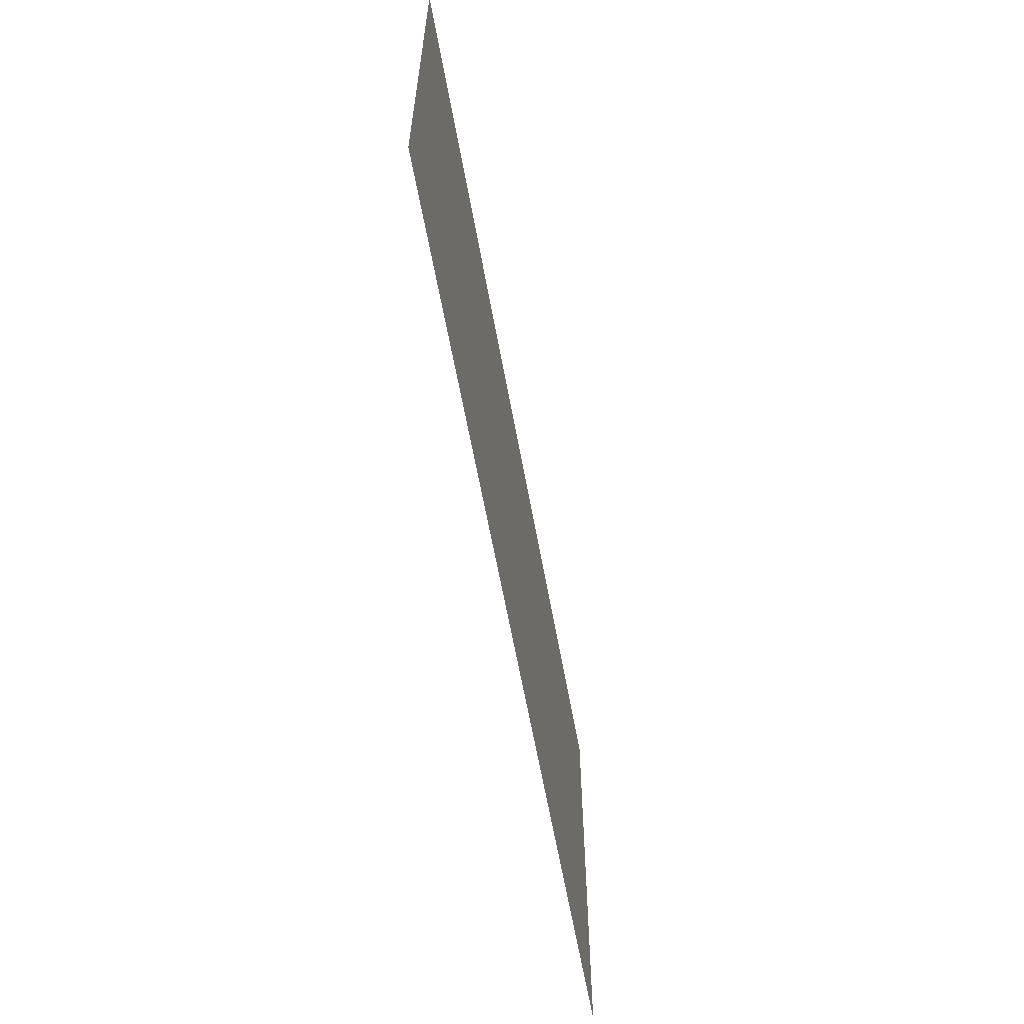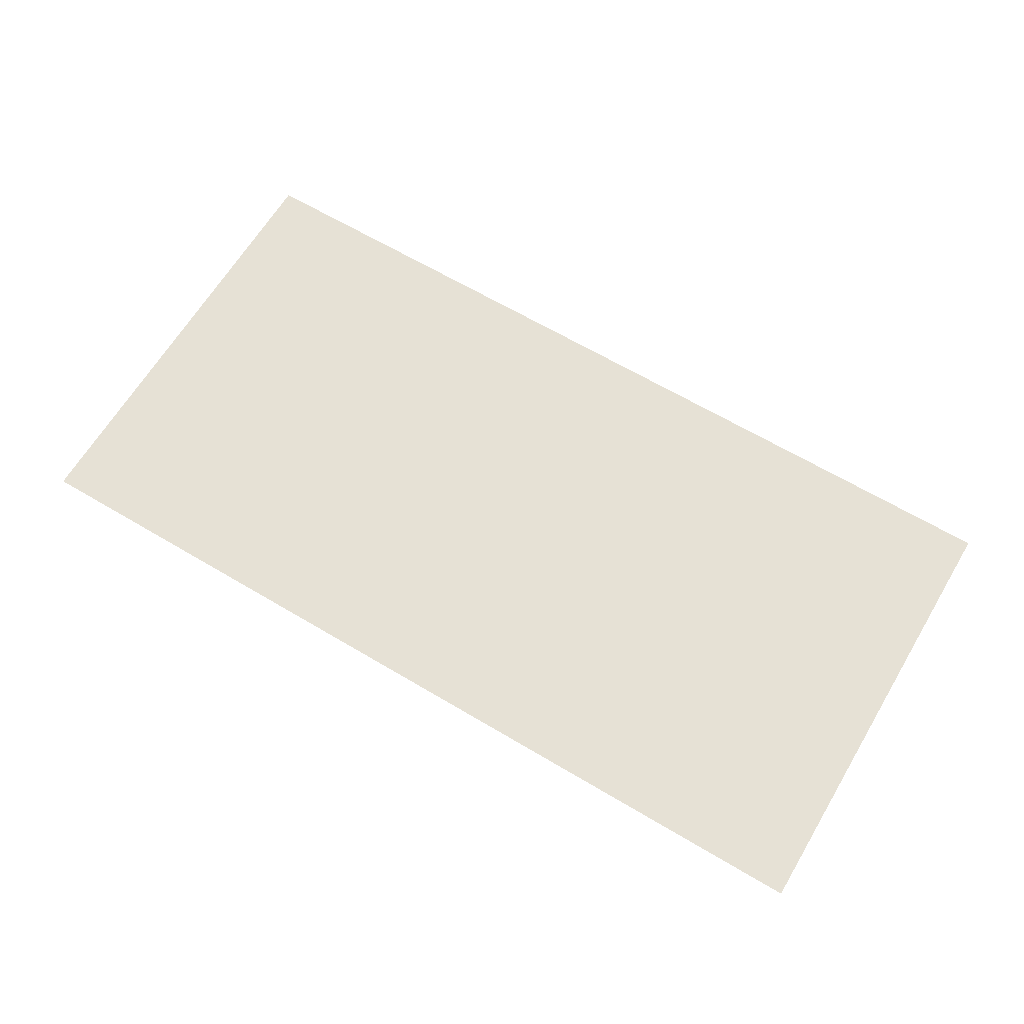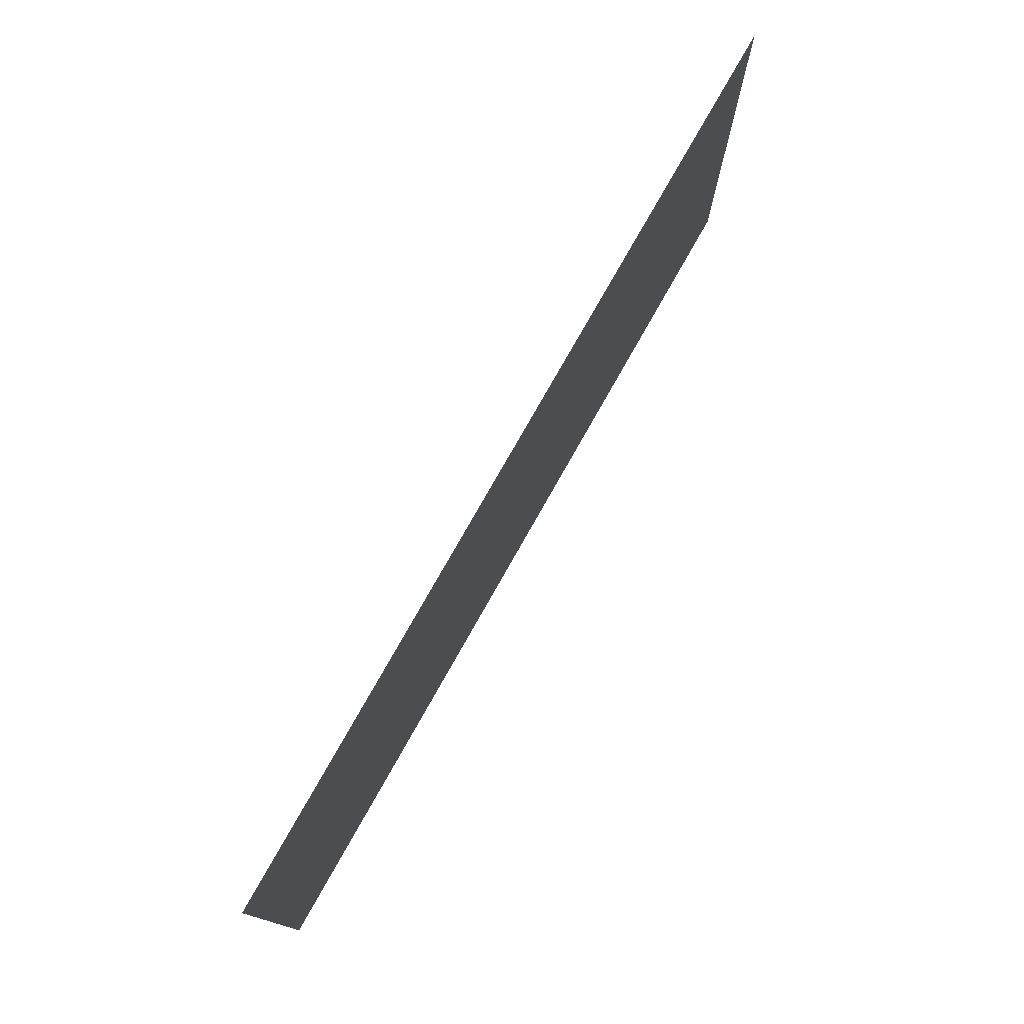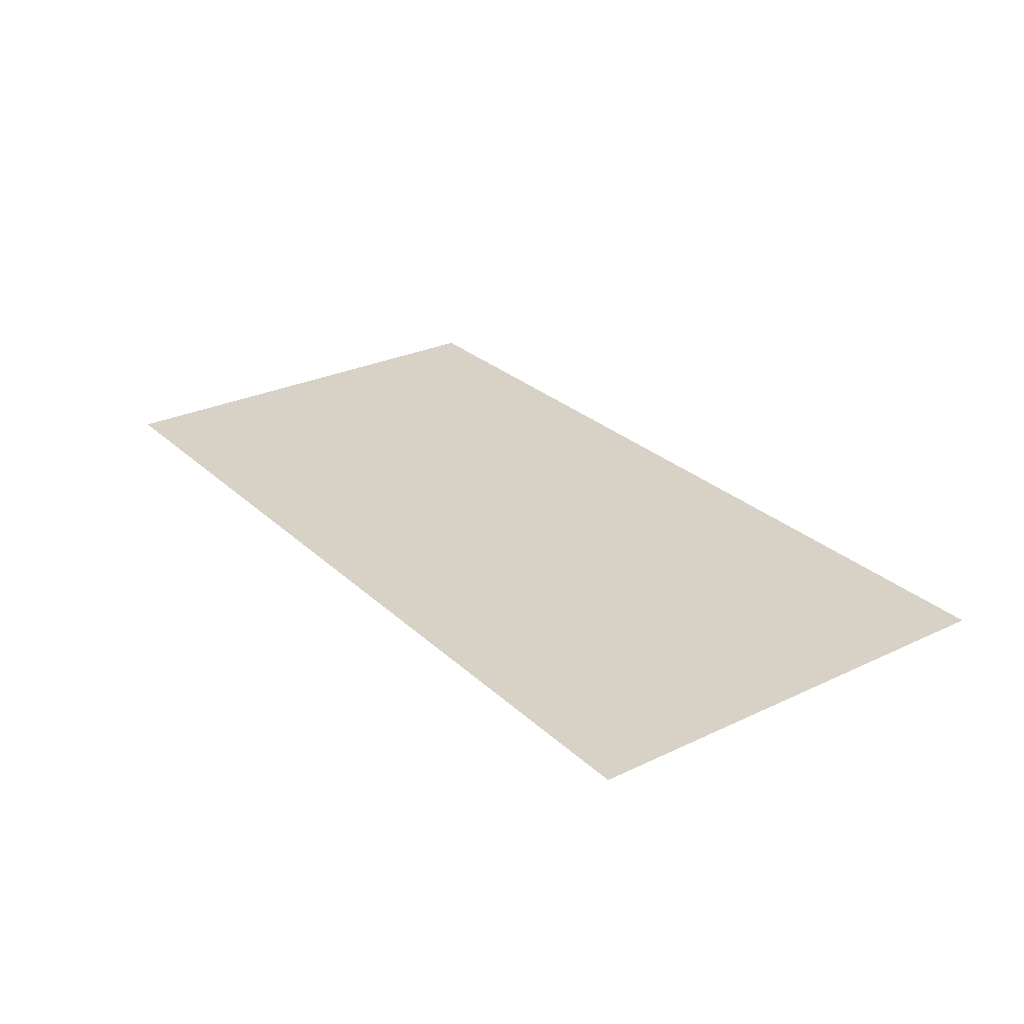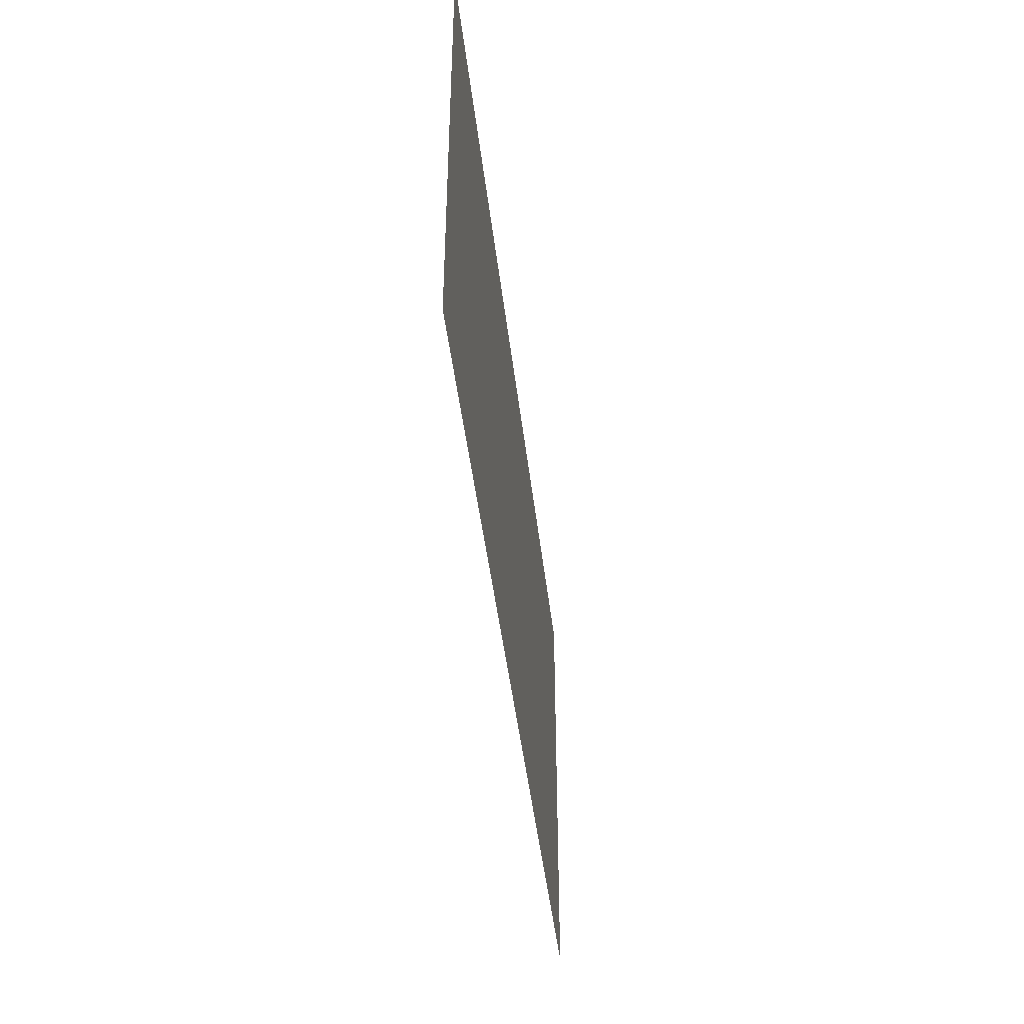
<metadata>
{"format":"obj","ext":"obj","renderer":"f3d","projection":"perspective","resolution":1024,"background":"white","views":[{"elev":-61.3,"azim":-79.8,"up":"+Y"},{"elev":64.8,"azim":-149.1,"up":"+Z"},{"elev":76.4,"azim":-60.6,"up":"+Y"},{"elev":27.6,"azim":-126.0,"up":"+Z"},{"elev":-44.0,"azim":-83.5,"up":"+Y"}]}
</metadata>
<code>
o Plane
v -2 -1 -0
v 2 -1 -0
v 2 1 0
v -2 1 0
f 1 2 3 4

</code>
